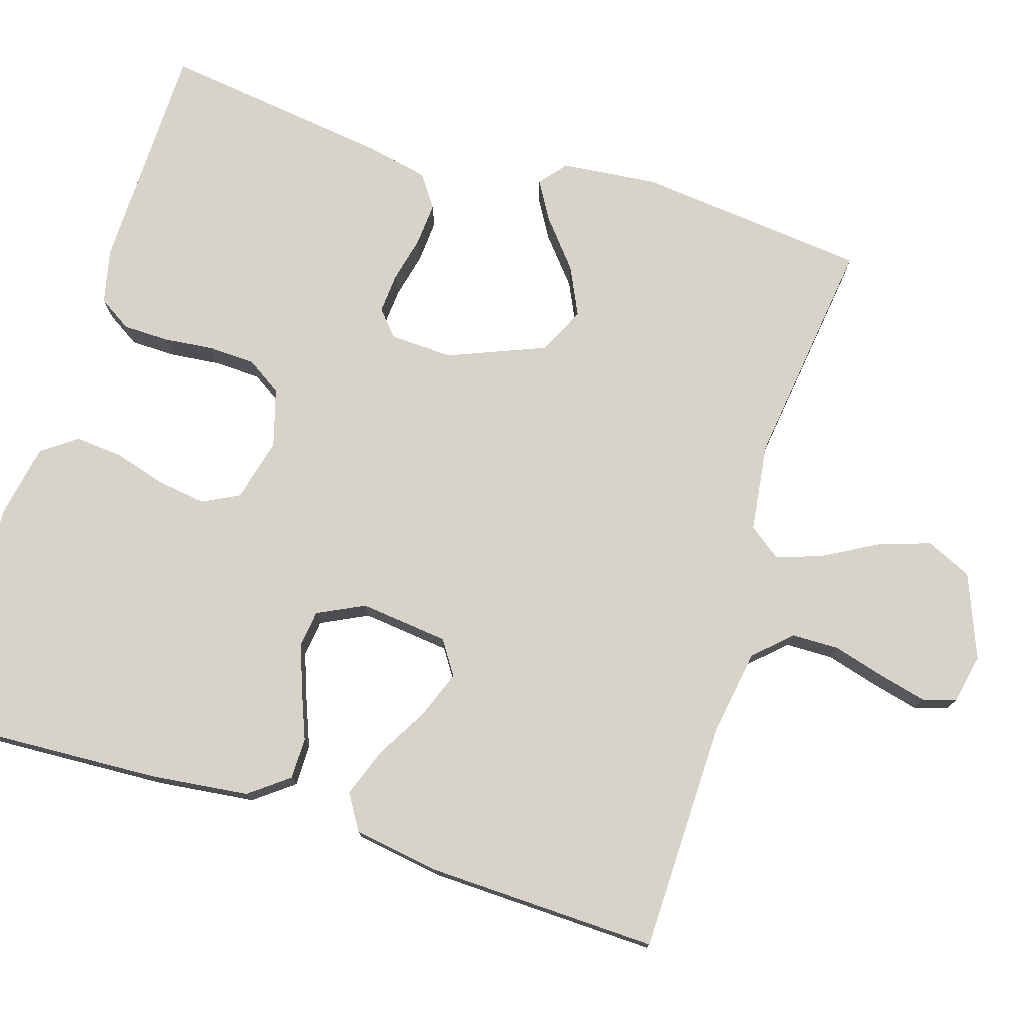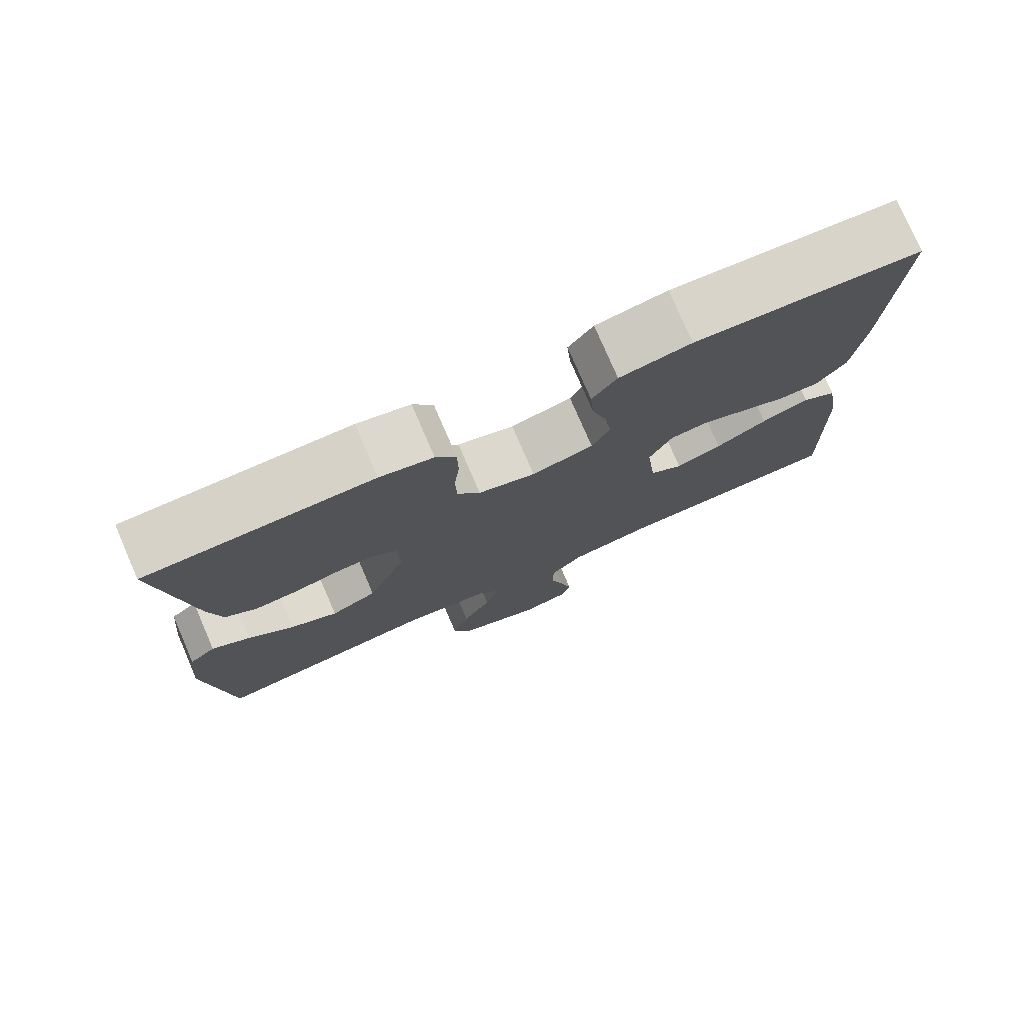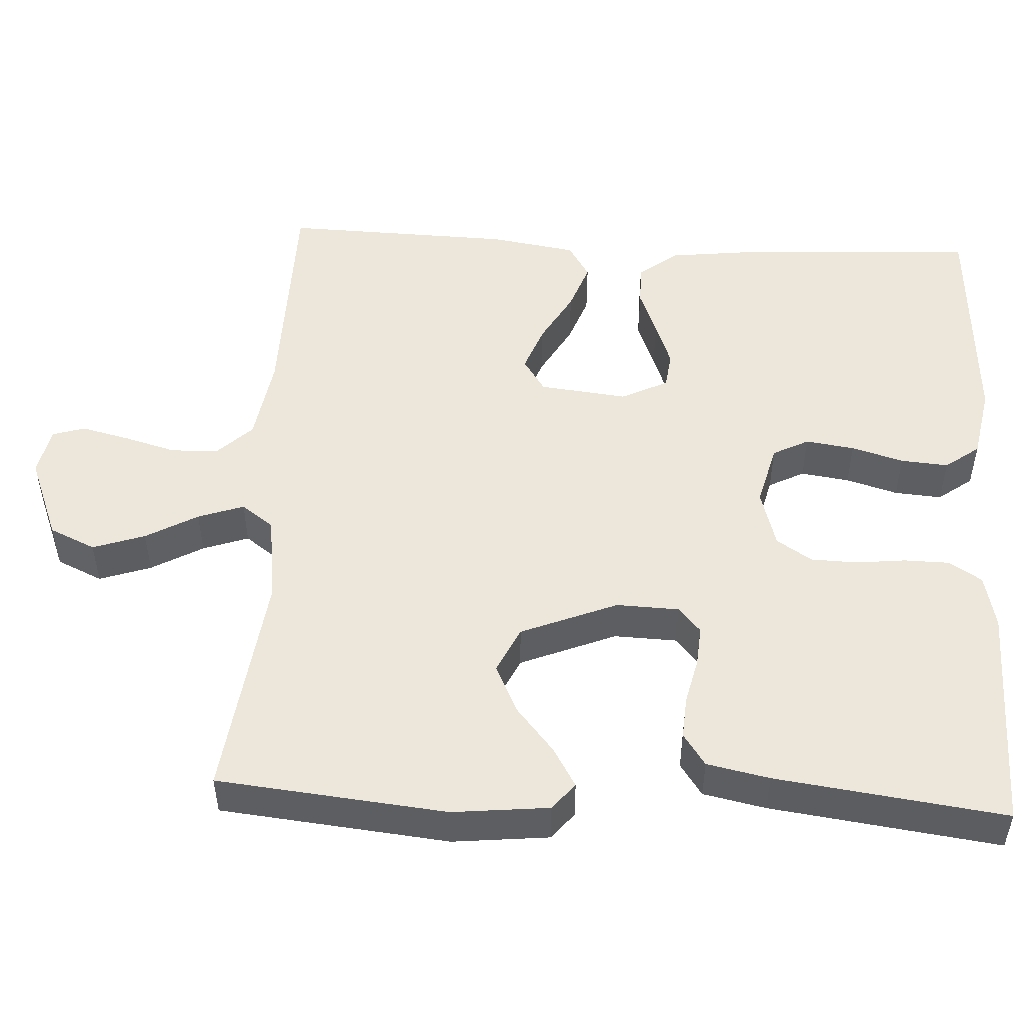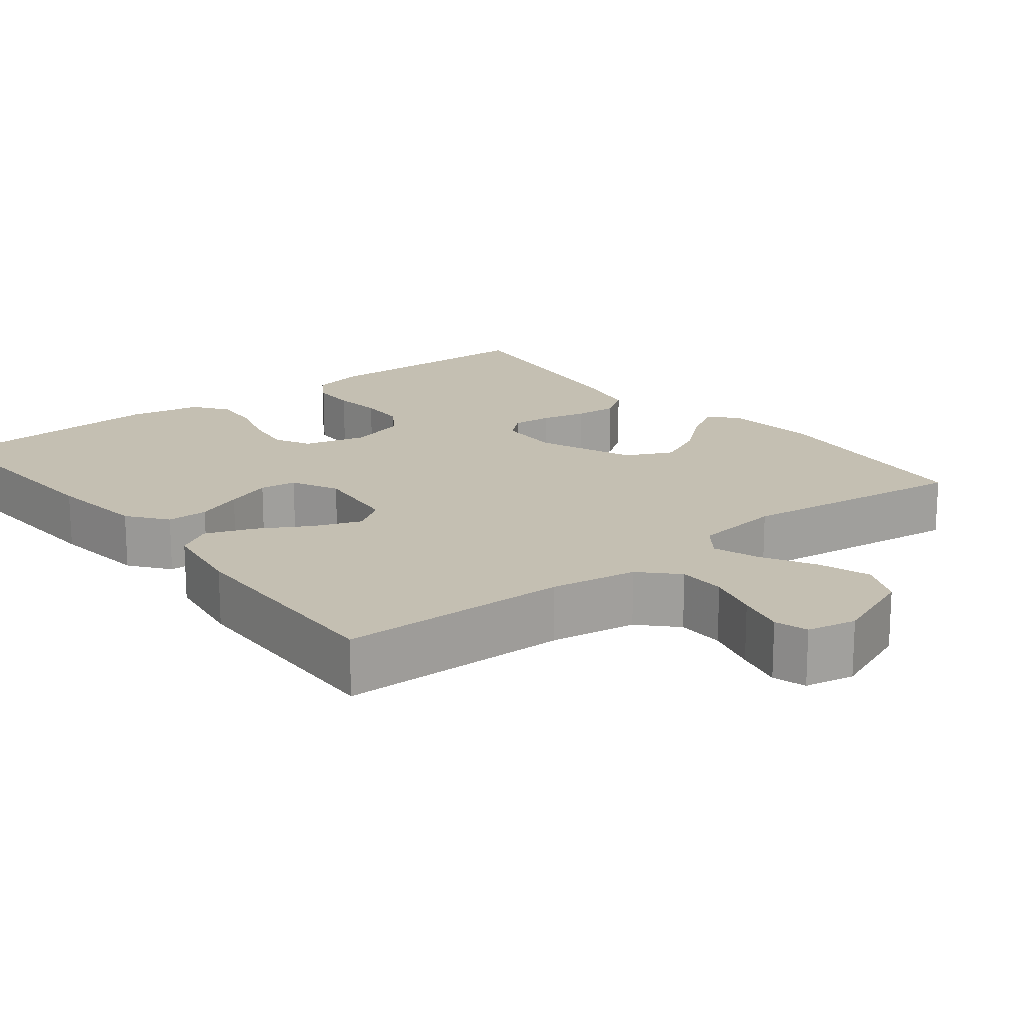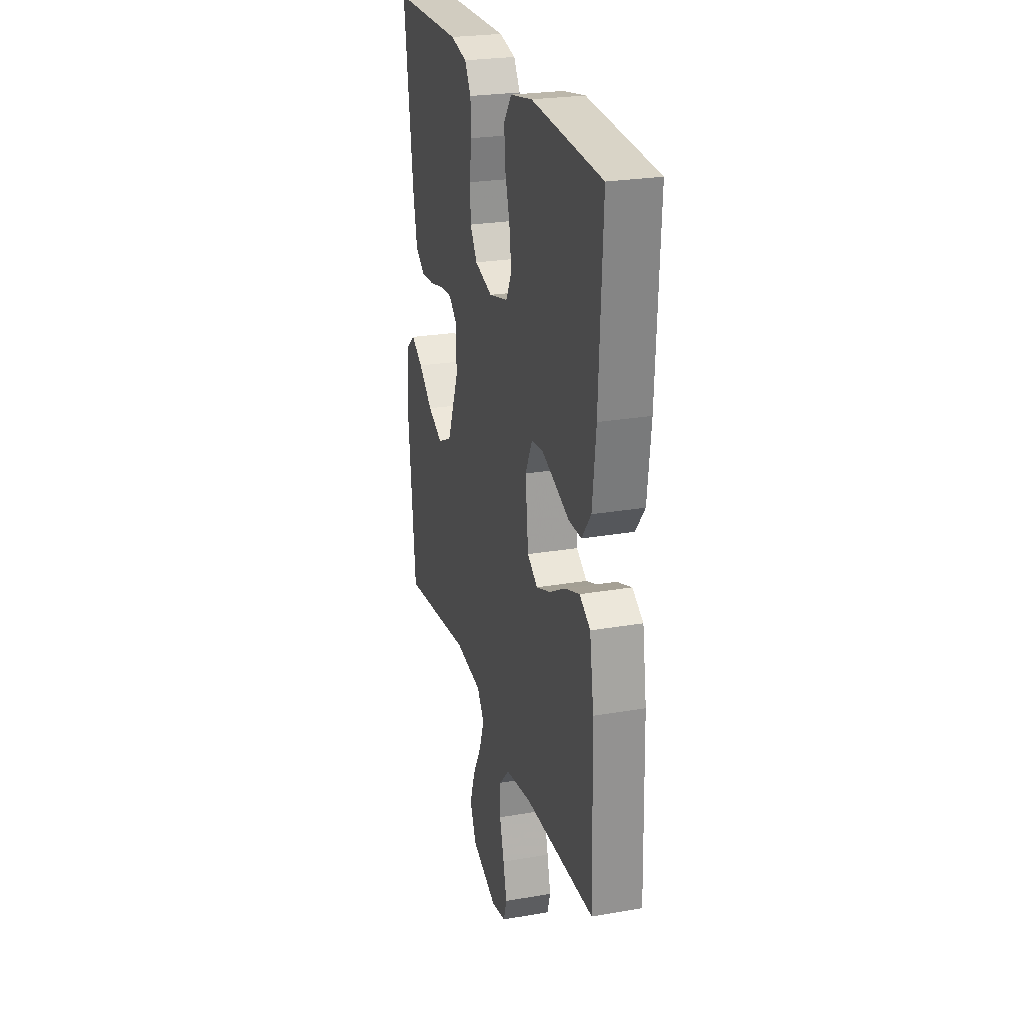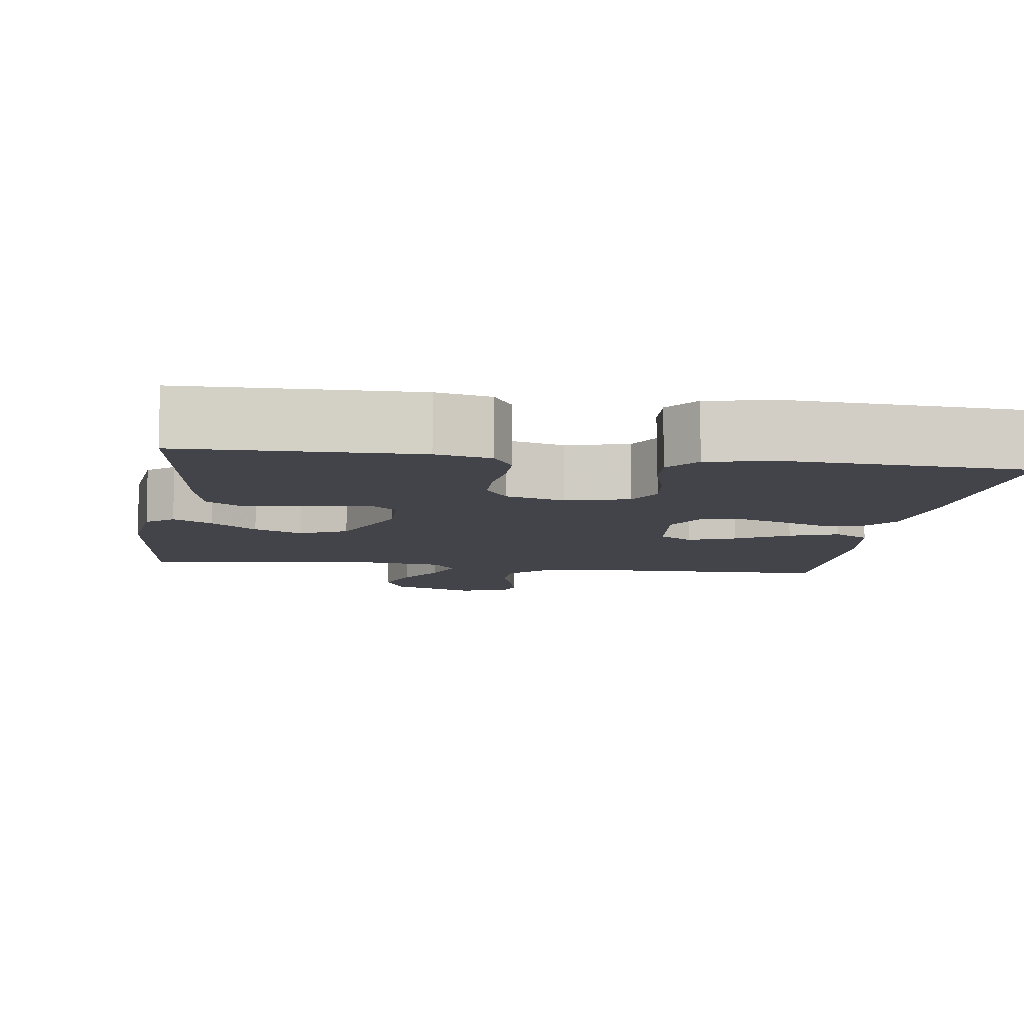
<metadata>
{"format":"obj","ext":"obj","renderer":"f3d","projection":"perspective","resolution":1024,"background":"white","views":[{"elev":76.2,"azim":107.3,"up":"+Y"},{"elev":77.4,"azim":-23.4,"up":"+Z"},{"elev":50.6,"azim":-87.0,"up":"+Y"},{"elev":17.6,"azim":141.6,"up":"+Y"},{"elev":25.2,"azim":74.4,"up":"+Z"},{"elev":-8.4,"azim":-8.3,"up":"+Y"}]}
</metadata>
<code>
v 0.5 0.07 -0.5
v 0.2 0.07 -0.505
v 0.088 0.07 -0.523
v 0.044 0.07 -0.569
v 0.043 0.07 -0.631
v 0.062 0.07 -0.699
v 0.077 0.07 -0.761
v 0.064 0.07 -0.804
v 0 0.07 -0.817
v -0.109 0.07 -0.774
v -0.136 0.07 -0.714
v -0.113 0.07 -0.646
v -0.075 0.07 -0.578
v -0.054 0.07 -0.518
v -0.085 0.07 -0.476
v -0.2 0.07 -0.461
v -0.5 0.07 -0.5
v -0.531 0.07 -0.2
v -0.518 0.07 -0.074
v -0.483 0.07 -0.045
v -0.432 0.07 -0.075
v -0.372 0.07 -0.125
v -0.309 0.07 -0.155
v -0.248 0.07 -0.126
v -0.197 0.07 0
v -0.2 0.07 0.082
v -0.233 0.07 0.111
v -0.285 0.07 0.107
v -0.345 0.07 0.093
v -0.401 0.07 0.089
v -0.443 0.07 0.118
v -0.46 0.07 0.2
v -0.5 0.07 0.5
v -0.2 0.07 0.505
v -0.129 0.07 0.489
v -0.102 0.07 0.446
v -0.101 0.07 0.387
v -0.108 0.07 0.322
v -0.106 0.07 0.261
v -0.076 0.07 0.215
v 0 0.07 0.193
v 0.082 0.07 0.214
v 0.106 0.07 0.261
v 0.097 0.07 0.325
v 0.077 0.07 0.393
v 0.072 0.07 0.455
v 0.105 0.07 0.5
v 0.2 0.07 0.518
v 0.5 0.07 0.5
v 0.485 0.07 0.2
v 0.47 0.07 0.072
v 0.431 0.07 0.021
v 0.377 0.07 0.021
v 0.316 0.07 0.045
v 0.256 0.07 0.067
v 0.208 0.07 0.061
v 0.178 0.07 0
v 0.191 0.07 -0.115
v 0.235 0.07 -0.144
v 0.296 0.07 -0.121
v 0.364 0.07 -0.082
v 0.427 0.07 -0.059
v 0.473 0.07 -0.087
v 0.491 0.07 -0.2
v 0.5 0 -0.5
v 0.2 0 -0.505
v 0.088 0 -0.523
v 0.044 0 -0.569
v 0.043 0 -0.631
v 0.062 0 -0.699
v 0.077 0 -0.761
v 0.064 0 -0.804
v 0 0 -0.817
v -0.109 0 -0.774
v -0.136 0 -0.714
v -0.113 0 -0.646
v -0.075 0 -0.578
v -0.054 0 -0.518
v -0.085 0 -0.476
v -0.2 0 -0.461
v -0.5 0 -0.5
v -0.531 0 -0.2
v -0.518 0 -0.074
v -0.483 0 -0.045
v -0.432 0 -0.075
v -0.372 0 -0.125
v -0.309 0 -0.155
v -0.248 0 -0.126
v -0.197 0 0
v -0.2 0 0.082
v -0.233 0 0.111
v -0.285 0 0.107
v -0.345 0 0.093
v -0.401 0 0.089
v -0.443 0 0.118
v -0.46 0 0.2
v -0.5 0 0.5
v -0.2 0 0.505
v -0.129 0 0.489
v -0.102 0 0.446
v -0.101 0 0.387
v -0.108 0 0.322
v -0.106 0 0.261
v -0.076 0 0.215
v 0 0 0.193
v 0.082 0 0.214
v 0.106 0 0.261
v 0.097 0 0.325
v 0.077 0 0.393
v 0.072 0 0.455
v 0.105 0 0.5
v 0.2 0 0.518
v 0.5 0 0.5
v 0.485 0 0.2
v 0.47 0 0.072
v 0.431 0 0.021
v 0.377 0 0.021
v 0.316 0 0.045
v 0.256 0 0.067
v 0.208 0 0.061
v 0.178 0 0
v 0.191 0 -0.115
v 0.235 0 -0.144
v 0.296 0 -0.121
v 0.364 0 -0.082
v 0.427 0 -0.059
v 0.473 0 -0.087
v 0.491 0 -0.2
f 64 1 2
f 63 64 2
f 62 63 2
f 61 62 2
f 60 61 2
f 59 60 2 3
f 58 59 3 4
f 57 58 4
f 52 53 54
f 51 52 54
f 50 51 54
f 49 50 54
f 48 49 54
f 47 48 54
f 46 47 54
f 45 46 54
f 44 45 54
f 43 44 54 55
f 42 43 55 56
f 36 37 38
f 35 36 38
f 34 35 38
f 33 34 38
f 32 33 38
f 31 32 38
f 30 31 38
f 29 30 38
f 28 29 38
f 27 28 38 39
f 26 27 39 40
f 20 21 22
f 19 20 22
f 18 19 22
f 17 18 22
f 16 17 22
f 15 16 22 23
f 14 15 23 24
f 11 12 13
f 10 11 13
f 9 10 13
f 8 9 13
f 7 8 13
f 6 7 13
f 5 6 13
f 4 5 13 14
f 14 24 25
f 4 14 25
f 57 4 25
f 57 25 26
f 56 57 26
f 42 56 26
f 41 42 26
f 26 40 41
f 66 65 128
f 66 128 127
f 66 127 126
f 66 126 125
f 66 125 124
f 67 66 124 123
f 68 67 123 122
f 68 122 121
f 118 117 116
f 118 116 115
f 118 115 114
f 118 114 113
f 118 113 112
f 118 112 111
f 118 111 110
f 118 110 109
f 118 109 108
f 119 118 108 107
f 120 119 107 106
f 102 101 100
f 102 100 99
f 102 99 98
f 102 98 97
f 102 97 96
f 102 96 95
f 102 95 94
f 102 94 93
f 102 93 92
f 103 102 92 91
f 104 103 91 90
f 86 85 84
f 86 84 83
f 86 83 82
f 86 82 81
f 86 81 80
f 87 86 80 79
f 88 87 79 78
f 77 76 75
f 77 75 74
f 77 74 73
f 77 73 72
f 77 72 71
f 77 71 70
f 77 70 69
f 78 77 69 68
f 89 88 78
f 89 78 68
f 89 68 121
f 90 89 121
f 90 121 120
f 90 120 106
f 90 106 105
f 105 104 90
f 1 65 66 2
f 2 66 67 3
f 3 67 68 4
f 4 68 69 5
f 5 69 70 6
f 6 70 71 7
f 7 71 72 8
f 8 72 73 9
f 9 73 74 10
f 10 74 75 11
f 11 75 76 12
f 12 76 77 13
f 13 77 78 14
f 14 78 79 15
f 15 79 80 16
f 16 80 81 17
f 17 81 82 18
f 18 82 83 19
f 19 83 84 20
f 20 84 85 21
f 21 85 86 22
f 22 86 87 23
f 23 87 88 24
f 24 88 89 25
f 25 89 90 26
f 26 90 91 27
f 27 91 92 28
f 28 92 93 29
f 29 93 94 30
f 30 94 95 31
f 31 95 96 32
f 32 96 97 33
f 33 97 98 34
f 34 98 99 35
f 35 99 100 36
f 36 100 101 37
f 37 101 102 38
f 38 102 103 39
f 39 103 104 40
f 40 104 105 41
f 41 105 106 42
f 42 106 107 43
f 43 107 108 44
f 44 108 109 45
f 45 109 110 46
f 46 110 111 47
f 47 111 112 48
f 48 112 113 49
f 49 113 114 50
f 50 114 115 51
f 51 115 116 52
f 52 116 117 53
f 53 117 118 54
f 54 118 119 55
f 55 119 120 56
f 56 120 121 57
f 57 121 122 58
f 58 122 123 59
f 59 123 124 60
f 60 124 125 61
f 61 125 126 62
f 62 126 127 63
f 63 127 128 64
f 64 128 65 1

</code>
